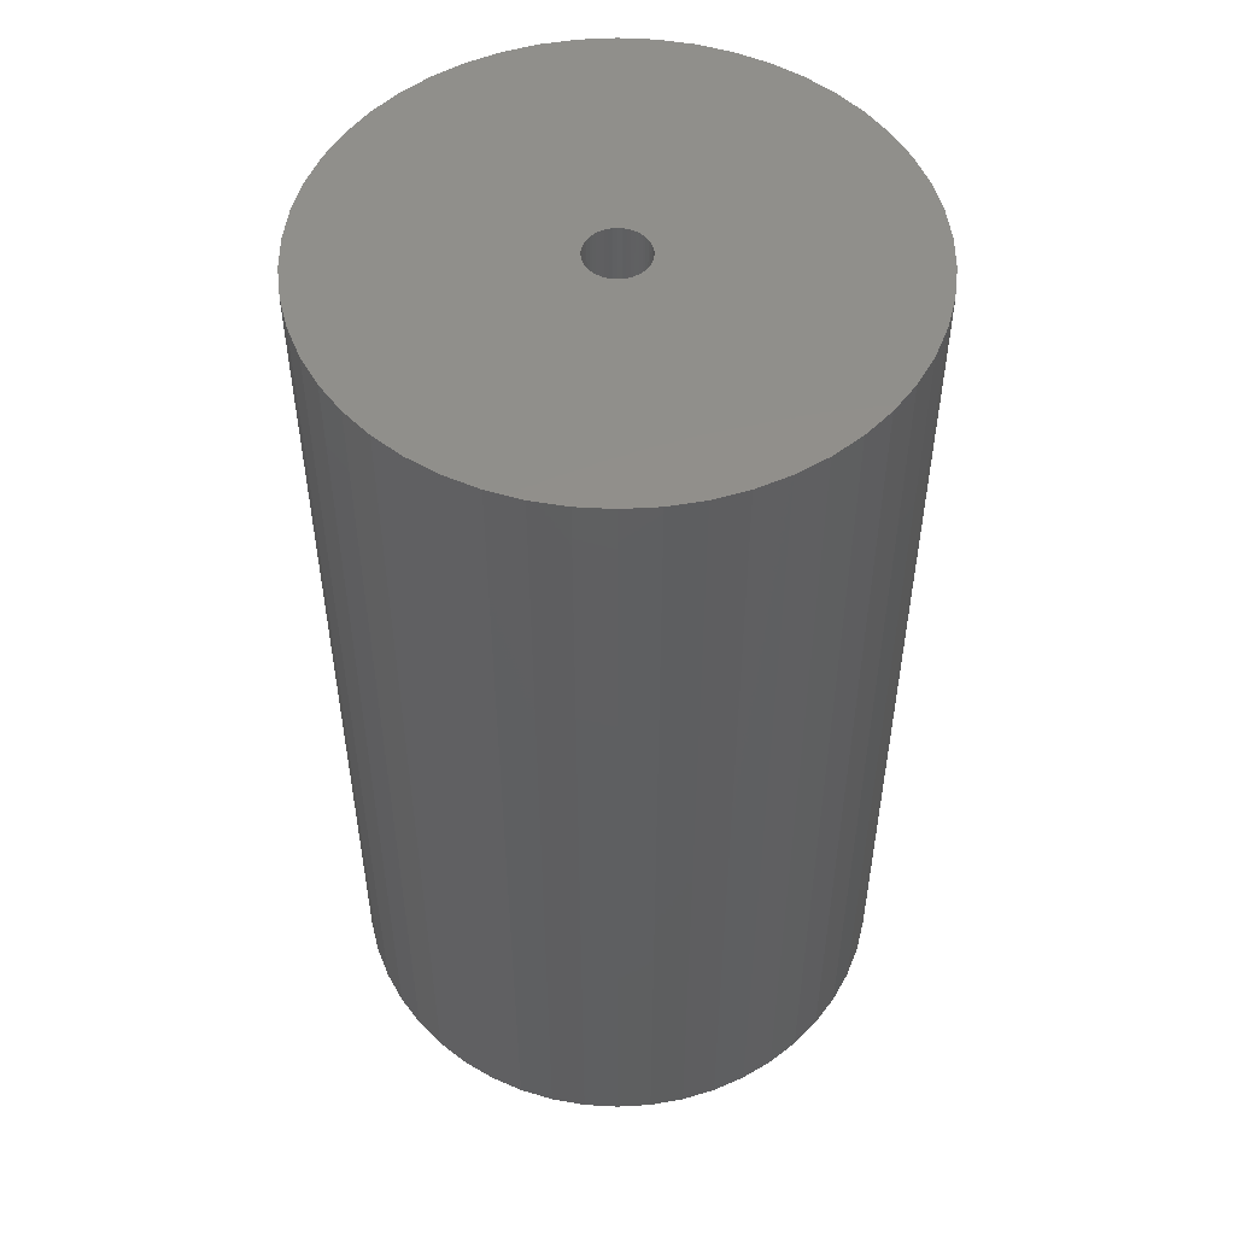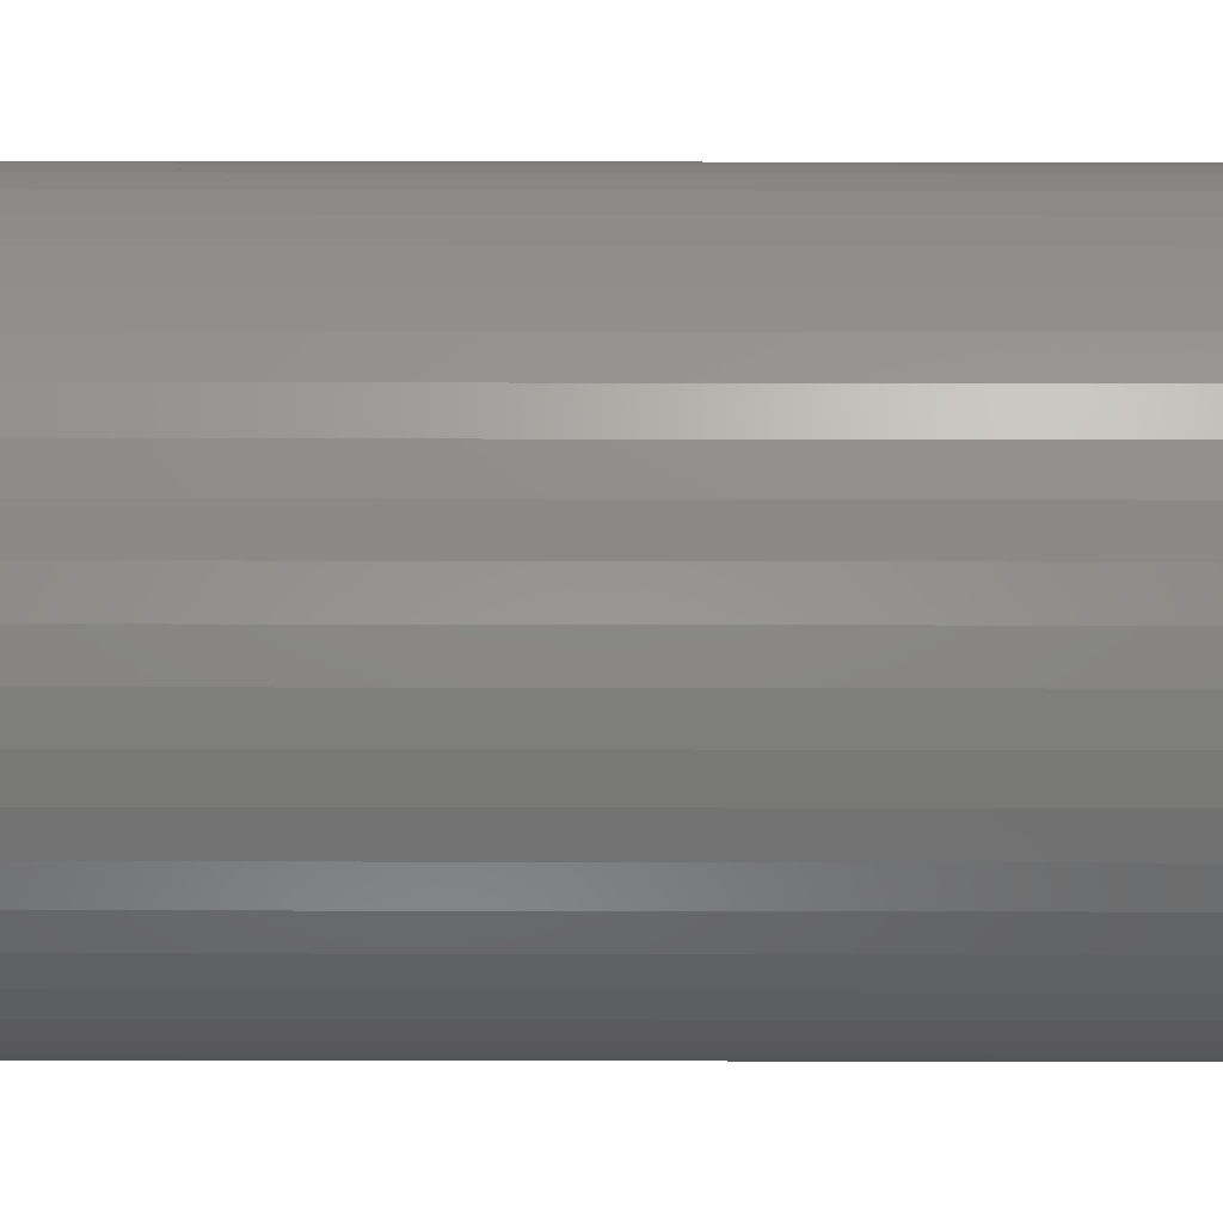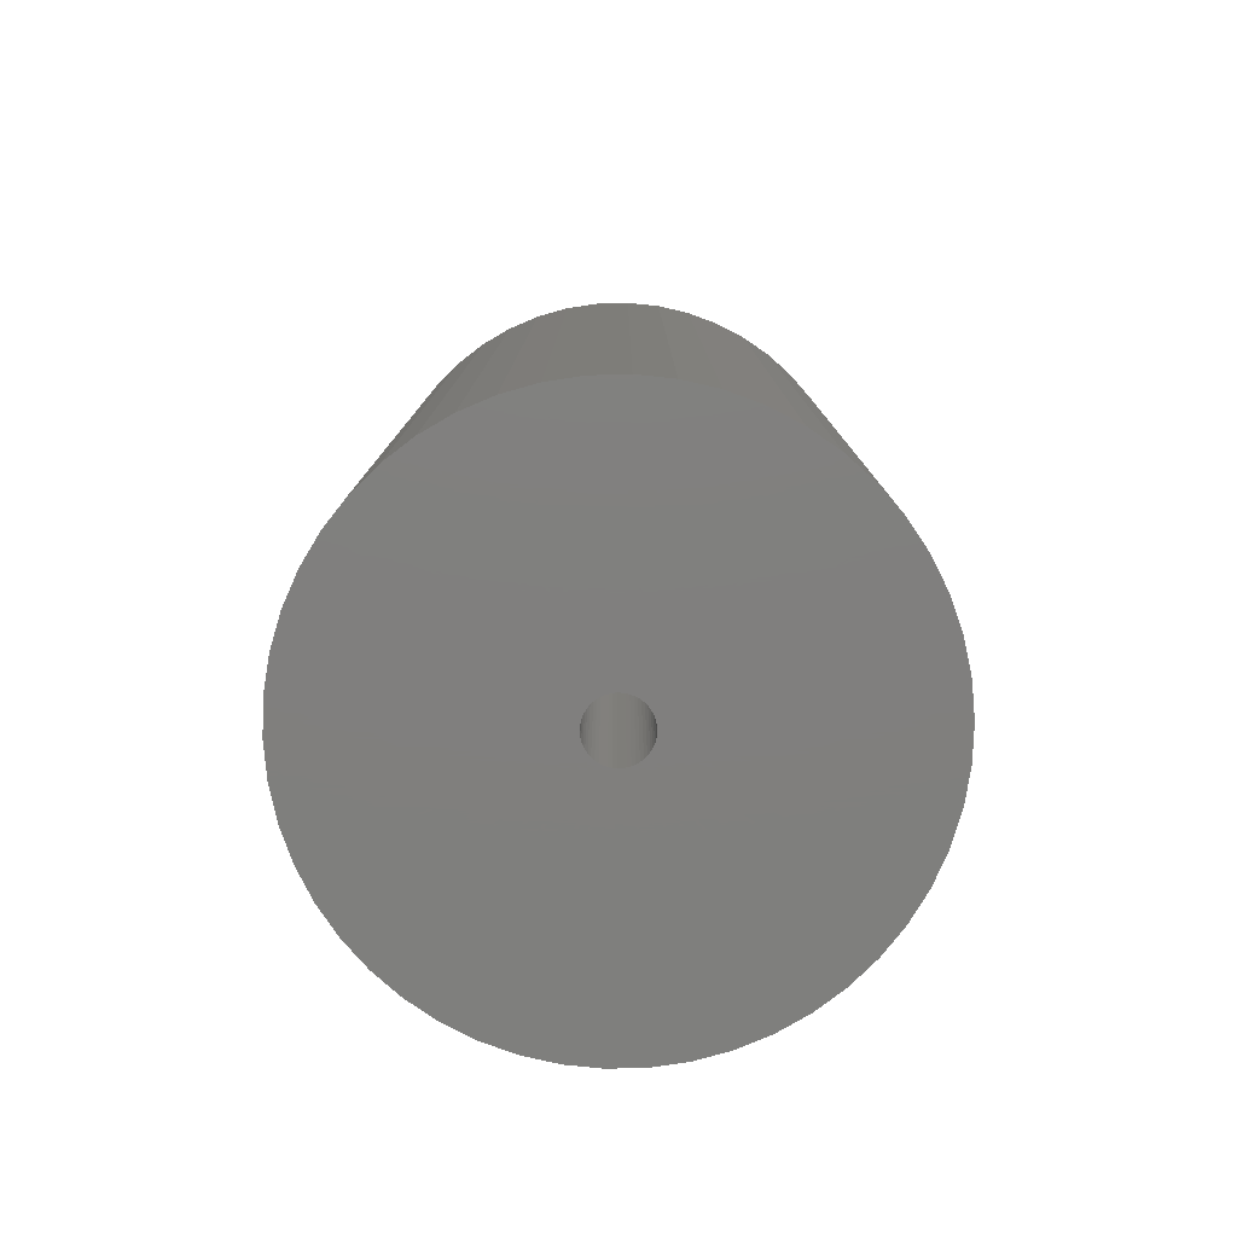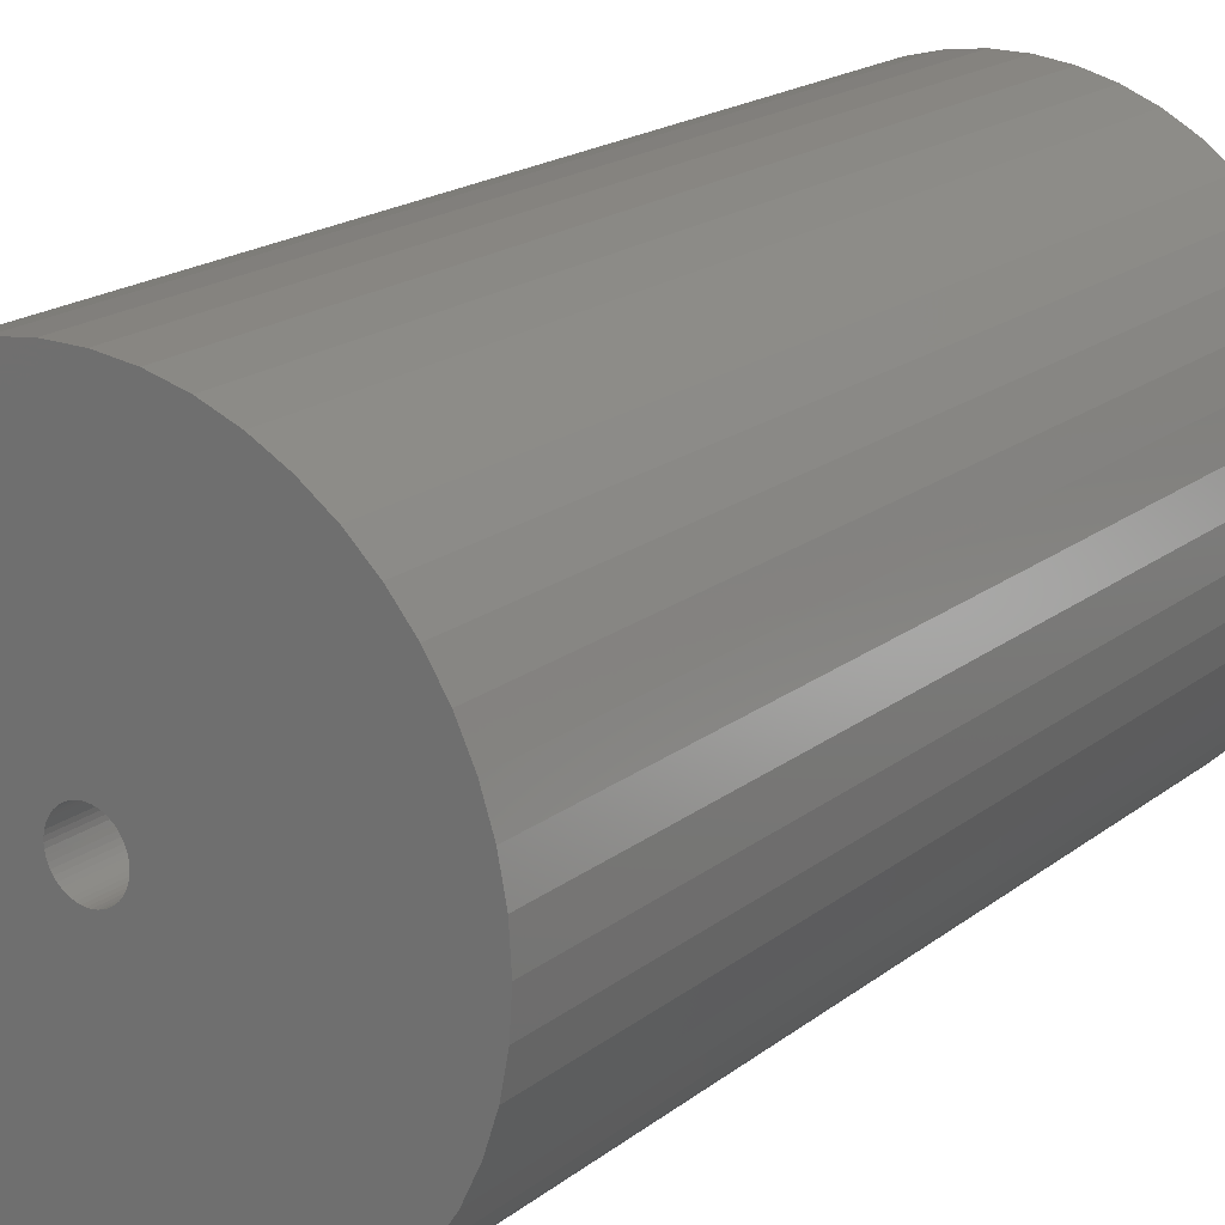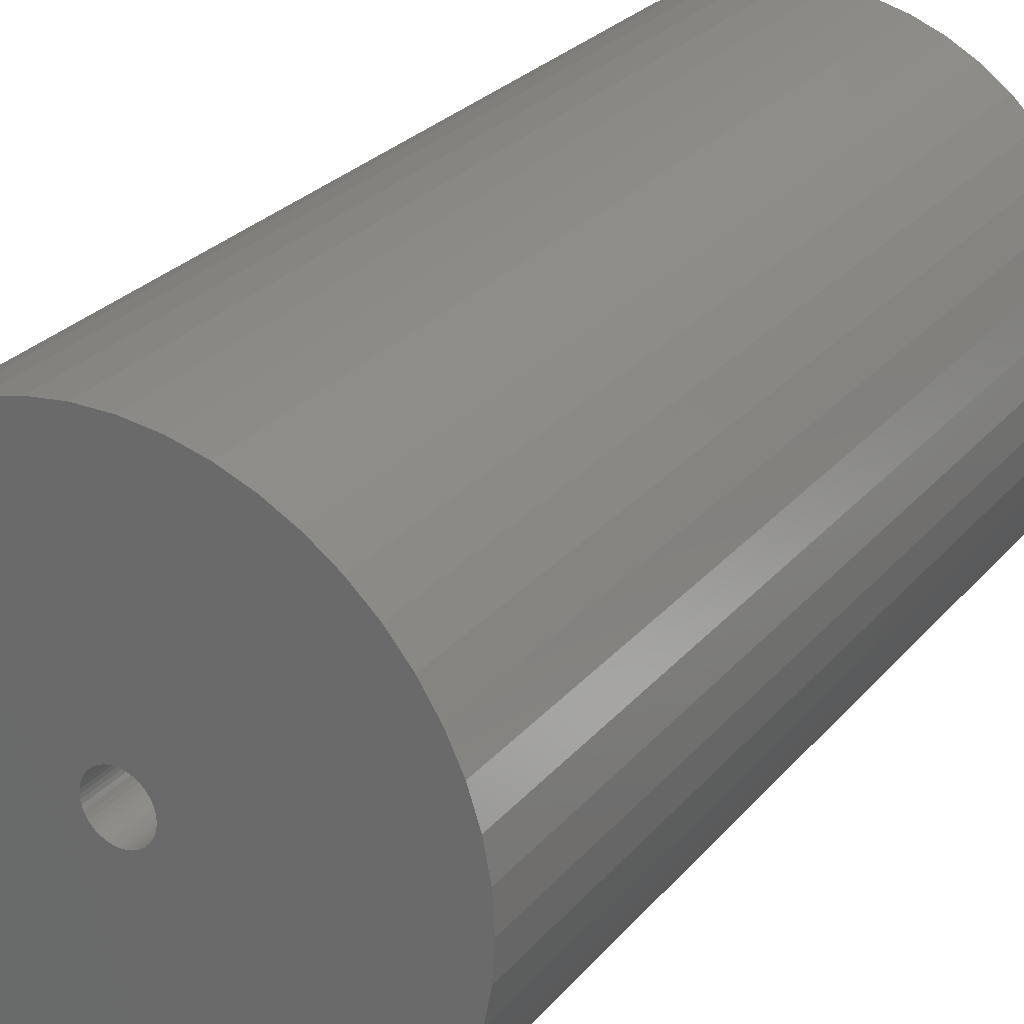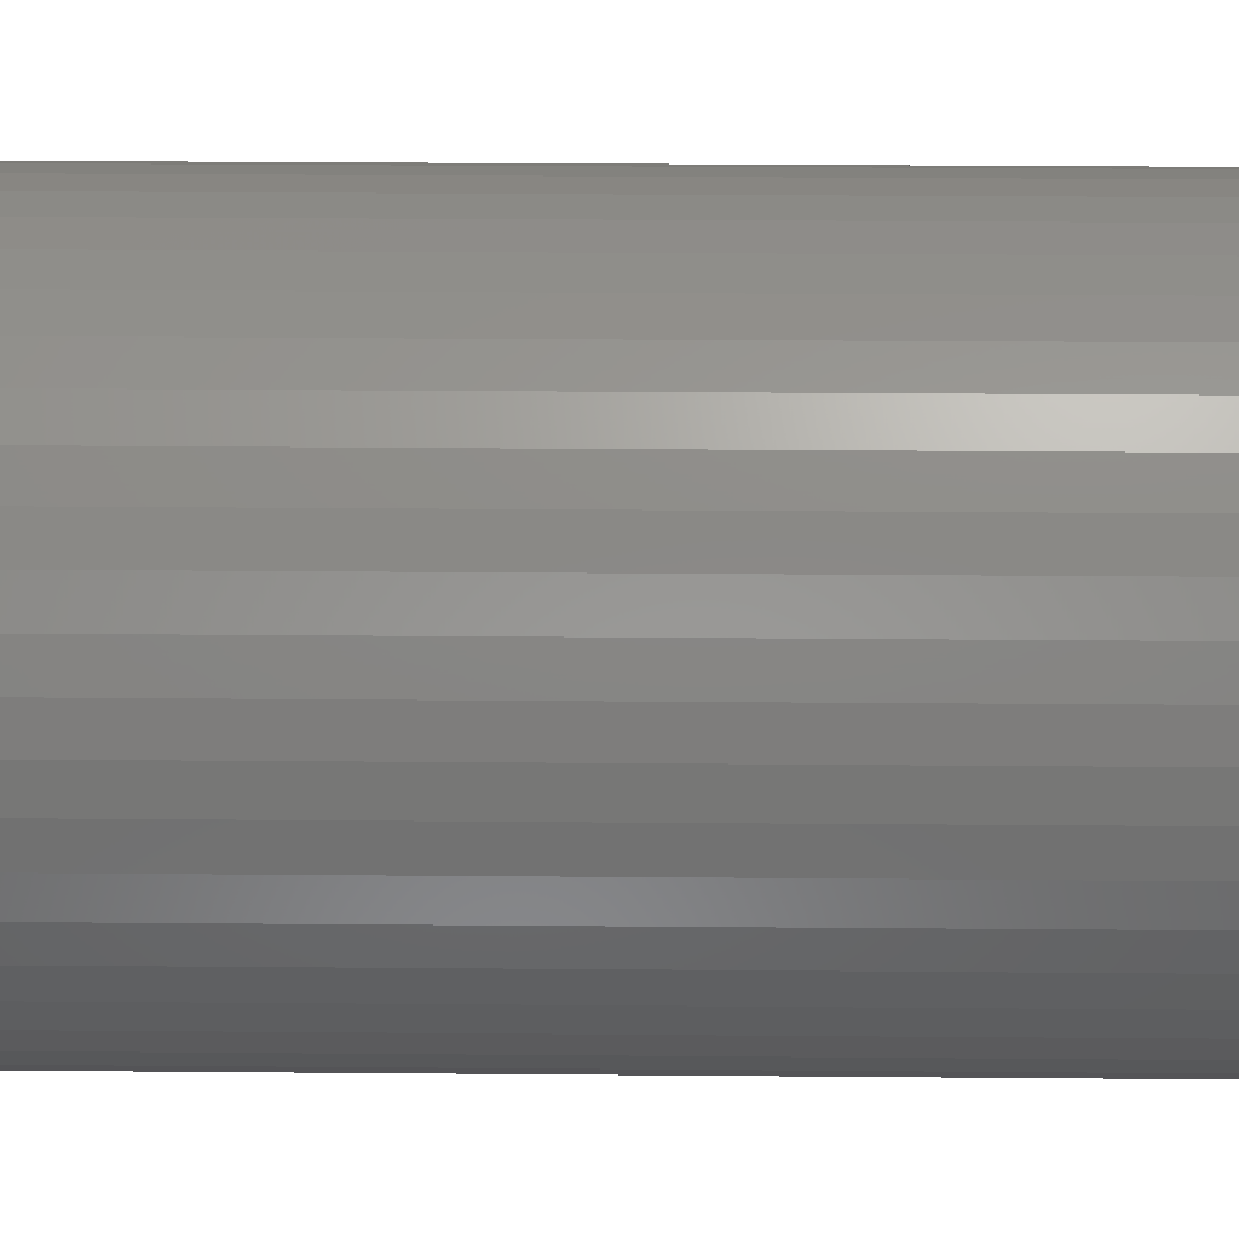
<metadata>
{"format":"stl","ext":"stl","renderer":"f3d","projection":"perspective","resolution":1024,"background":"white","views":[{"elev":51.5,"azim":61.2,"up":"+Z"},{"elev":-63.3,"azim":-90.1,"up":"+Y"},{"elev":-79.5,"azim":87.8,"up":"+Z"},{"elev":18.9,"azim":35.1,"up":"+Y"},{"elev":26.9,"azim":-148.9,"up":"+Y"},{"elev":30.8,"azim":-89.3,"up":"+Y"}]}
</metadata>
<code>
# stl→obj: 200 verts, 400 faces
v 16.5 0 28.5
v 16.37 2.068 -28.5
v 16.37 2.068 28.5
v 16.5 0 -28.5
v -16.5 0 -28.5
v -16.37 2.068 28.5
v -16.37 2.068 -28.5
v -16.5 0 28.5
v 1.036 16.47 -28.5
v -1.036 16.47 28.5
v 1.036 16.47 28.5
v -1.036 16.47 -28.5
v -1.036 -16.47 -28.5
v 1.036 -16.47 28.5
v -1.036 -16.47 28.5
v 1.036 -16.47 -28.5
v 12.03 11.29 -28.5
v 10.52 12.71 28.5
v 12.03 11.29 28.5
v 10.52 12.71 -28.5
v -10.52 12.71 -28.5
v -12.03 11.29 28.5
v -10.52 12.71 28.5
v -12.03 11.29 -28.5
v -5.099 15.69 -28.5
v -7.025 14.93 28.5
v -5.099 15.69 28.5
v -7.025 14.93 -28.5
v 15.34 6.074 28.5
v 14.46 7.949 -28.5
v 14.46 7.949 28.5
v 15.34 6.074 -28.5
v 15.98 4.103 -28.5
v 15.98 4.103 28.5
v 7.025 14.93 -28.5
v 5.099 15.69 28.5
v 7.025 14.93 28.5
v 5.099 15.69 -28.5
v 8.841 13.93 -28.5
v 8.841 13.93 28.5
v -15.34 6.074 -28.5
v -14.46 7.949 28.5
v -14.46 7.949 -28.5
v -15.34 6.074 28.5
v -15.98 4.103 -28.5
v -15.98 4.103 28.5
v -8.841 13.93 28.5
v -8.841 13.93 -28.5
v -3.092 16.21 -28.5
v -3.092 16.21 28.5
v 5.099 -15.69 -28.5
v 7.025 -14.93 28.5
v 5.099 -15.69 28.5
v 7.025 -14.93 -28.5
v 13.35 9.698 28.5
v 13.35 9.698 -28.5
v 3.092 16.21 28.5
v 3.092 16.21 -28.5
v -13.35 9.698 28.5
v -13.35 9.698 -28.5
v 1.8 0 28.5
v 1.786 0.2256 28.5
v 16.37 -2.068 28.5
v 1.743 0.4476 28.5
v 1.786 -0.2256 28.5
v 1.674 0.6626 28.5
v 15.98 -4.103 28.5
v 1.577 0.8672 28.5
v 1.743 -0.4476 28.5
v 1.456 1.058 28.5
v 15.34 -6.074 28.5
v 1.312 1.232 28.5
v 1.674 -0.6626 28.5
v 1.147 1.387 28.5
v 14.46 -7.949 28.5
v 0.9645 1.52 28.5
v 1.577 -0.8672 28.5
v 0.7664 1.629 28.5
v 13.35 -9.698 28.5
v 0.5562 1.712 28.5
v 1.456 -1.058 28.5
v 12.03 -11.29 28.5
v 0.3373 1.768 28.5
v 0.113 1.796 28.5
v -0.113 1.796 28.5
v -0.3373 1.768 28.5
v -0.5562 1.712 28.5
v -0.7664 1.629 28.5
v -0.9645 1.52 28.5
v -1.147 1.387 28.5
v -1.312 1.232 28.5
v -1.456 1.058 28.5
v 1.312 -1.232 28.5
v 10.52 -12.71 28.5
v 1.147 -1.387 28.5
v 8.841 -13.93 28.5
v 0.9645 -1.52 28.5
v 0.7664 -1.629 28.5
v 0.5562 -1.712 28.5
v 3.092 -16.21 28.5
v 0.3373 -1.768 28.5
v 0.113 -1.796 28.5
v -0.113 -1.796 28.5
v -0.3373 -1.768 28.5
v -3.092 -16.21 28.5
v -0.5562 -1.712 28.5
v -5.099 -15.69 28.5
v -0.7664 -1.629 28.5
v -7.025 -14.93 28.5
v -0.9645 -1.52 28.5
v -8.841 -13.93 28.5
v -1.147 -1.387 28.5
v -10.52 -12.71 28.5
v -1.312 -1.232 28.5
v -12.03 -11.29 28.5
v -1.456 -1.058 28.5
v -13.35 -9.698 28.5
v -1.577 -0.8672 28.5
v -14.46 -7.949 28.5
v -1.674 -0.6626 28.5
v -15.34 -6.074 28.5
v -1.743 -0.4476 28.5
v -15.98 -4.103 28.5
v -1.786 -0.2256 28.5
v -16.37 -2.068 28.5
v -1.8 0 28.5
v -1.577 0.8672 28.5
v -1.674 0.6626 28.5
v -1.743 0.4476 28.5
v -1.786 0.2256 28.5
v 16.37 -2.068 -28.5
v 15.98 -4.103 -28.5
v -12.03 -11.29 -28.5
v -10.52 -12.71 -28.5
v -14.46 -7.949 -28.5
v -15.34 -6.074 -28.5
v -13.35 -9.698 -28.5
v 1.8 0 -28.5
v 1.786 -0.2256 -28.5
v 1.743 -0.4476 -28.5
v 15.34 -6.074 -28.5
v 1.786 0.2256 -28.5
v 1.674 -0.6626 -28.5
v 14.46 -7.949 -28.5
v 1.577 -0.8672 -28.5
v 13.35 -9.698 -28.5
v 1.743 0.4476 -28.5
v 1.456 -1.058 -28.5
v 12.03 -11.29 -28.5
v 1.312 -1.232 -28.5
v 10.52 -12.71 -28.5
v 1.674 0.6626 -28.5
v 1.147 -1.387 -28.5
v 8.841 -13.93 -28.5
v 0.9645 -1.52 -28.5
v 1.577 0.8672 -28.5
v 0.7664 -1.629 -28.5
v 0.5562 -1.712 -28.5
v 3.092 -16.21 -28.5
v 1.456 1.058 -28.5
v 0.3373 -1.768 -28.5
v 0.113 -1.796 -28.5
v -0.113 -1.796 -28.5
v -0.3373 -1.768 -28.5
v -3.092 -16.21 -28.5
v -0.5562 -1.712 -28.5
v -5.099 -15.69 -28.5
v -0.7664 -1.629 -28.5
v -7.025 -14.93 -28.5
v -0.9645 -1.52 -28.5
v -8.841 -13.93 -28.5
v -1.147 -1.387 -28.5
v -1.312 -1.232 -28.5
v -1.456 -1.058 -28.5
v 1.312 1.232 -28.5
v 1.147 1.387 -28.5
v 0.9645 1.52 -28.5
v 0.7664 1.629 -28.5
v 0.5562 1.712 -28.5
v 0.3373 1.768 -28.5
v 0.113 1.796 -28.5
v -0.113 1.796 -28.5
v -0.3373 1.768 -28.5
v -0.5562 1.712 -28.5
v -0.7664 1.629 -28.5
v -0.9645 1.52 -28.5
v -1.147 1.387 -28.5
v -1.312 1.232 -28.5
v -1.456 1.058 -28.5
v -1.577 0.8672 -28.5
v -1.674 0.6626 -28.5
v -1.743 0.4476 -28.5
v -1.786 0.2256 -28.5
v -1.8 0 -28.5
v -1.577 -0.8672 -28.5
v -1.674 -0.6626 -28.5
v -1.743 -0.4476 -28.5
v -15.98 -4.103 -28.5
v -1.786 -0.2256 -28.5
v -16.37 -2.068 -28.5
f 1 2 3
f 2 1 4
f 5 6 7
f 6 5 8
f 9 10 11
f 10 9 12
f 13 14 15
f 14 13 16
f 17 18 19
f 18 17 20
f 21 22 23
f 22 21 24
f 25 26 27
f 26 25 28
f 29 30 31
f 30 29 32
f 3 33 34
f 33 3 2
f 35 36 37
f 36 35 38
f 39 37 40
f 37 39 35
f 41 42 43
f 42 41 44
f 45 44 41
f 44 45 46
f 28 47 26
f 47 28 48
f 49 27 50
f 27 49 25
f 51 52 53
f 52 51 54
f 34 32 29
f 32 34 33
f 55 17 19
f 17 55 56
f 31 56 55
f 56 31 30
f 38 57 36
f 57 38 58
f 58 11 57
f 11 58 9
f 20 40 18
f 40 20 39
f 43 59 60
f 59 43 42
f 60 22 24
f 22 60 59
f 7 46 45
f 46 7 6
f 61 1 3
f 62 3 34
f 1 61 63
f 64 34 29
f 65 63 61
f 66 29 31
f 63 65 67
f 68 31 55
f 69 67 65
f 70 55 19
f 67 69 71
f 72 19 18
f 73 71 69
f 74 18 40
f 71 73 75
f 76 40 37
f 77 75 73
f 78 37 36
f 75 77 79
f 80 36 57
f 81 79 77
f 79 81 82
f 3 62 61
f 34 64 62
f 29 66 64
f 31 68 66
f 55 70 68
f 19 72 70
f 18 74 72
f 83 57 11
f 40 76 74
f 37 78 76
f 36 80 78
f 57 83 80
f 11 84 83
f 11 85 84
f 10 85 11
f 85 10 86
f 50 86 10
f 86 50 87
f 27 87 50
f 87 27 88
f 26 88 27
f 88 26 89
f 47 89 26
f 89 47 90
f 23 90 47
f 90 23 91
f 22 91 23
f 91 22 92
f 93 82 81
f 82 93 94
f 95 94 93
f 94 95 96
f 97 96 95
f 96 97 52
f 98 52 97
f 52 98 53
f 99 53 98
f 53 99 100
f 101 100 99
f 100 101 14
f 102 14 101
f 103 14 102
f 15 103 104
f 105 104 106
f 107 106 108
f 109 108 110
f 103 15 14
f 111 110 112
f 113 112 114
f 115 114 116
f 117 116 118
f 119 118 120
f 121 120 122
f 123 122 124
f 125 124 126
f 59 92 22
f 104 105 15
f 92 59 127
f 106 107 105
f 42 127 59
f 108 109 107
f 127 42 128
f 110 111 109
f 44 128 42
f 112 113 111
f 128 44 129
f 114 115 113
f 46 129 44
f 116 117 115
f 129 46 130
f 118 119 117
f 6 130 46
f 120 121 119
f 130 6 126
f 122 123 121
f 8 126 6
f 124 125 123
f 126 8 125
f 48 23 47
f 23 48 21
f 12 50 10
f 50 12 49
f 63 4 1
f 4 63 131
f 67 131 63
f 131 67 132
f 133 113 115
f 113 133 134
f 135 121 136
f 121 135 119
f 137 119 135
f 119 137 117
f 138 4 131
f 139 131 132
f 4 138 2
f 140 132 141
f 142 2 138
f 143 141 144
f 2 142 33
f 145 144 146
f 147 33 142
f 148 146 149
f 33 147 32
f 150 149 151
f 152 32 147
f 153 151 154
f 32 152 30
f 155 154 54
f 156 30 152
f 157 54 51
f 30 156 56
f 158 51 159
f 160 56 156
f 56 160 17
f 131 139 138
f 132 140 139
f 141 143 140
f 144 145 143
f 146 148 145
f 149 150 148
f 151 153 150
f 161 159 16
f 154 155 153
f 54 157 155
f 51 158 157
f 159 161 158
f 16 162 161
f 16 163 162
f 13 163 16
f 163 13 164
f 165 164 13
f 164 165 166
f 167 166 165
f 166 167 168
f 169 168 167
f 168 169 170
f 171 170 169
f 170 171 172
f 134 172 171
f 172 134 173
f 133 173 134
f 173 133 174
f 175 17 160
f 17 175 20
f 176 20 175
f 20 176 39
f 177 39 176
f 39 177 35
f 178 35 177
f 35 178 38
f 179 38 178
f 38 179 58
f 180 58 179
f 58 180 9
f 181 9 180
f 182 9 181
f 12 182 183
f 49 183 184
f 25 184 185
f 28 185 186
f 182 12 9
f 48 186 187
f 21 187 188
f 24 188 189
f 60 189 190
f 43 190 191
f 41 191 192
f 45 192 193
f 7 193 194
f 137 174 133
f 183 49 12
f 174 137 195
f 184 25 49
f 135 195 137
f 185 28 25
f 195 135 196
f 186 48 28
f 136 196 135
f 187 21 48
f 196 136 197
f 188 24 21
f 198 197 136
f 189 60 24
f 197 198 199
f 190 43 60
f 200 199 198
f 191 41 43
f 199 200 194
f 192 45 41
f 5 194 200
f 193 7 45
f 194 5 7
f 54 96 52
f 96 54 154
f 75 141 71
f 141 75 144
f 133 117 137
f 117 133 115
f 136 123 198
f 123 136 121
f 154 94 96
f 94 154 151
f 159 53 100
f 53 159 51
f 16 100 14
f 100 16 159
f 79 144 75
f 144 79 146
f 82 146 79
f 146 82 149
f 71 132 67
f 132 71 141
f 165 15 105
f 15 165 13
f 169 107 109
f 107 169 167
f 167 105 107
f 105 167 165
f 198 125 200
f 125 198 123
f 200 8 5
f 8 200 125
f 151 82 94
f 82 151 149
f 171 109 111
f 109 171 169
f 134 111 113
f 111 134 171
f 129 191 128
f 191 129 192
f 156 70 160
f 70 156 68
f 180 80 83
f 80 180 179
f 179 78 80
f 78 179 178
f 185 87 88
f 87 185 184
f 128 190 127
f 190 128 191
f 140 65 139
f 65 140 69
f 176 72 74
f 72 176 175
f 177 74 76
f 74 177 176
f 92 188 91
f 188 92 189
f 184 86 87
f 86 184 183
f 188 90 91
f 90 188 187
f 138 62 142
f 62 138 61
f 160 72 175
f 72 160 70
f 182 84 85
f 84 182 181
f 178 76 78
f 76 178 177
f 126 193 130
f 193 126 194
f 127 189 92
f 189 127 190
f 183 85 86
f 85 183 182
f 187 89 90
f 89 187 186
f 186 88 89
f 88 186 185
f 139 61 138
f 61 139 65
f 118 196 120
f 196 118 195
f 161 102 101
f 102 161 162
f 152 68 156
f 68 152 66
f 147 66 152
f 66 147 64
f 142 64 147
f 64 142 62
f 181 83 84
f 83 181 180
f 130 192 129
f 192 130 193
f 145 73 143
f 73 145 77
f 143 69 140
f 69 143 73
f 150 95 93
f 95 150 153
f 150 81 148
f 81 150 93
f 148 77 145
f 77 148 81
f 164 106 104
f 106 164 166
f 124 194 126
f 194 124 199
f 116 195 118
f 195 116 174
f 120 197 122
f 197 120 196
f 157 99 98
f 99 157 158
f 158 101 99
f 101 158 161
f 153 97 95
f 97 153 155
f 155 98 97
f 98 155 157
f 170 112 110
f 112 170 172
f 168 110 108
f 110 168 170
f 162 103 102
f 103 162 163
f 172 114 112
f 114 172 173
f 122 199 124
f 199 122 197
f 166 108 106
f 108 166 168
f 163 104 103
f 104 163 164
f 114 174 116
f 174 114 173

</code>
